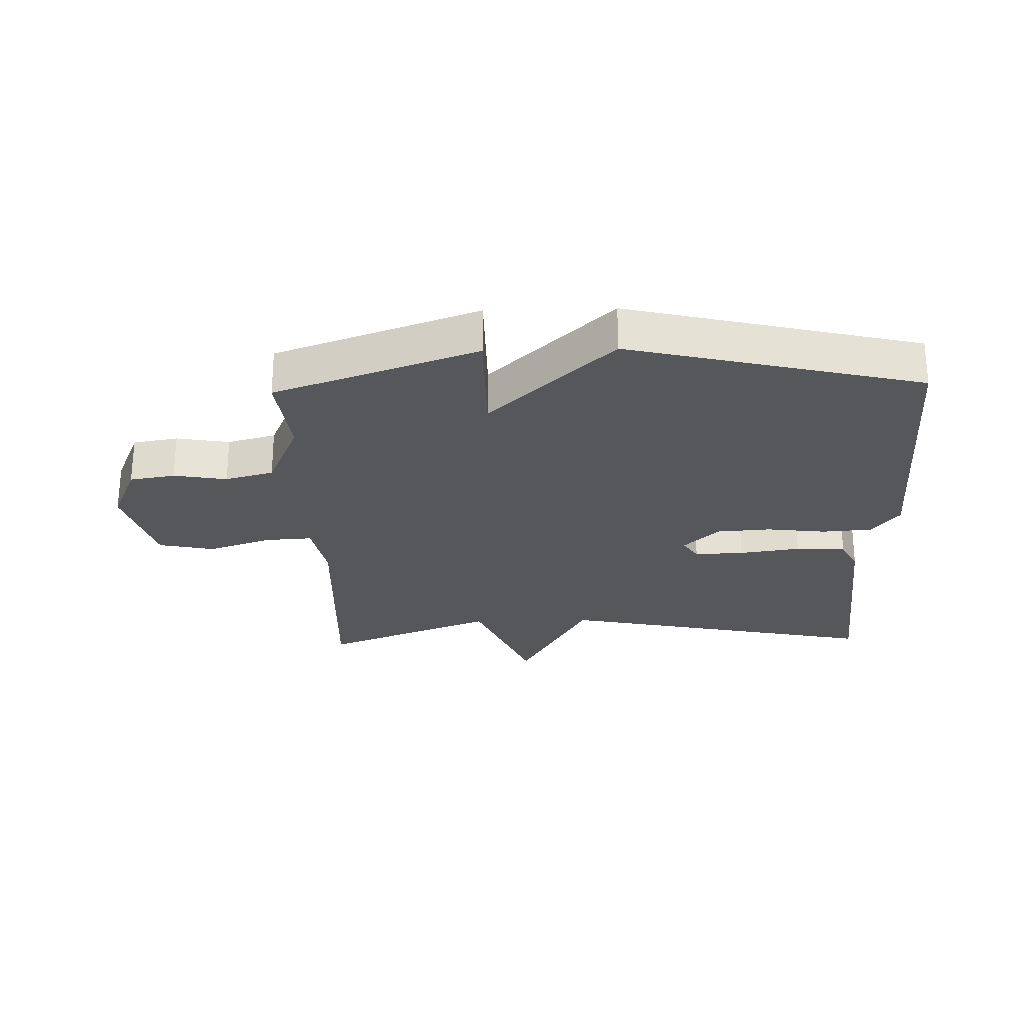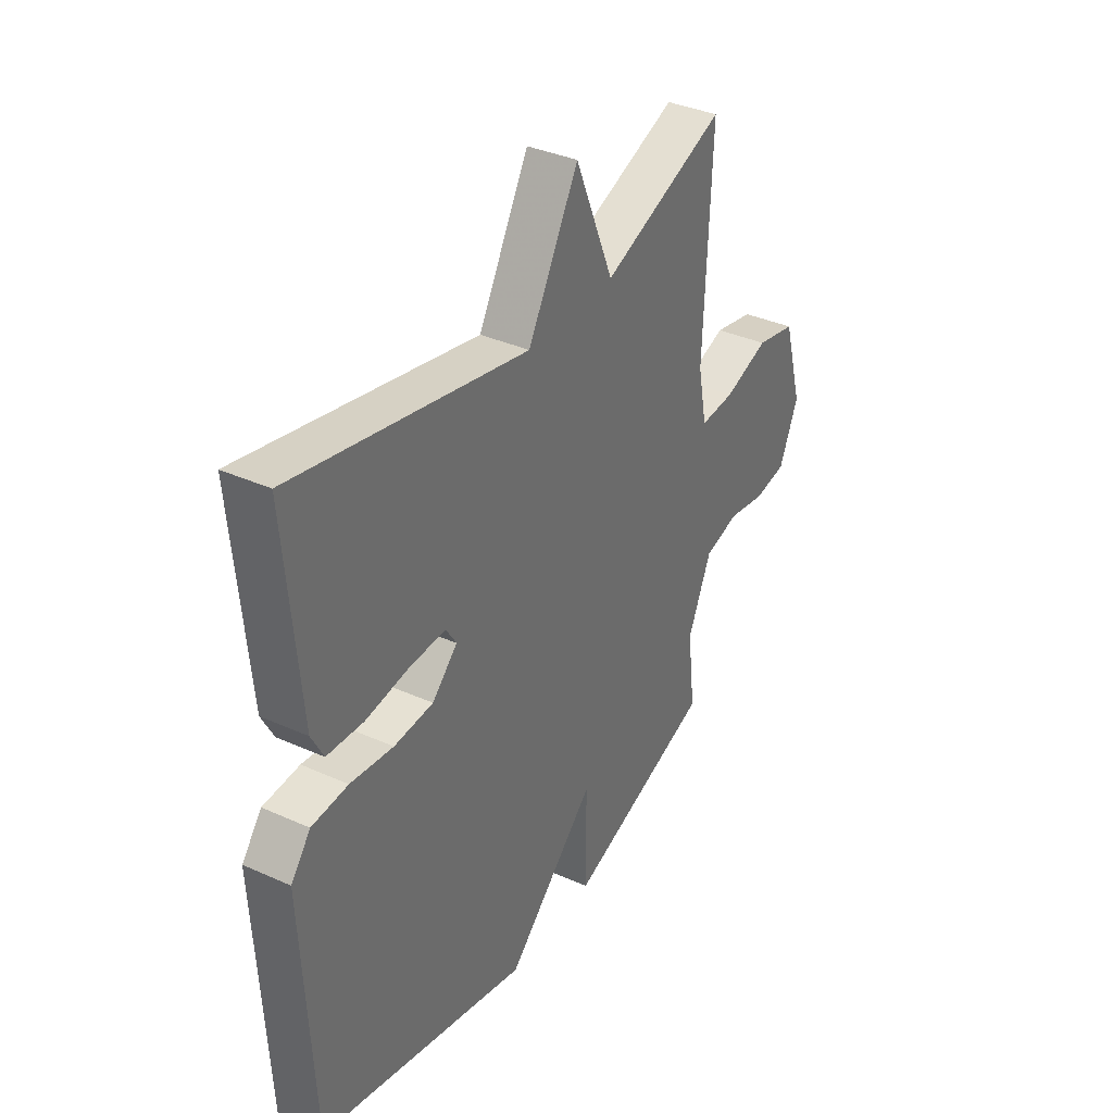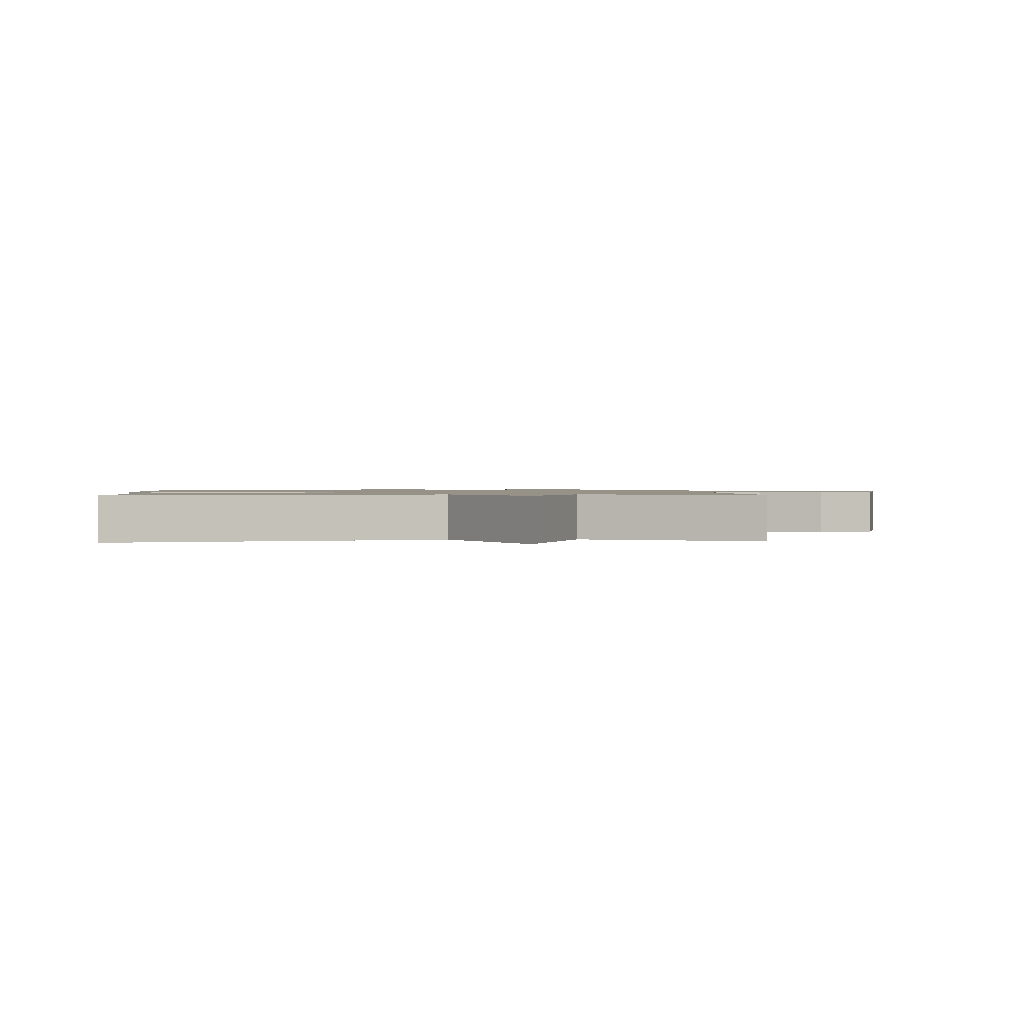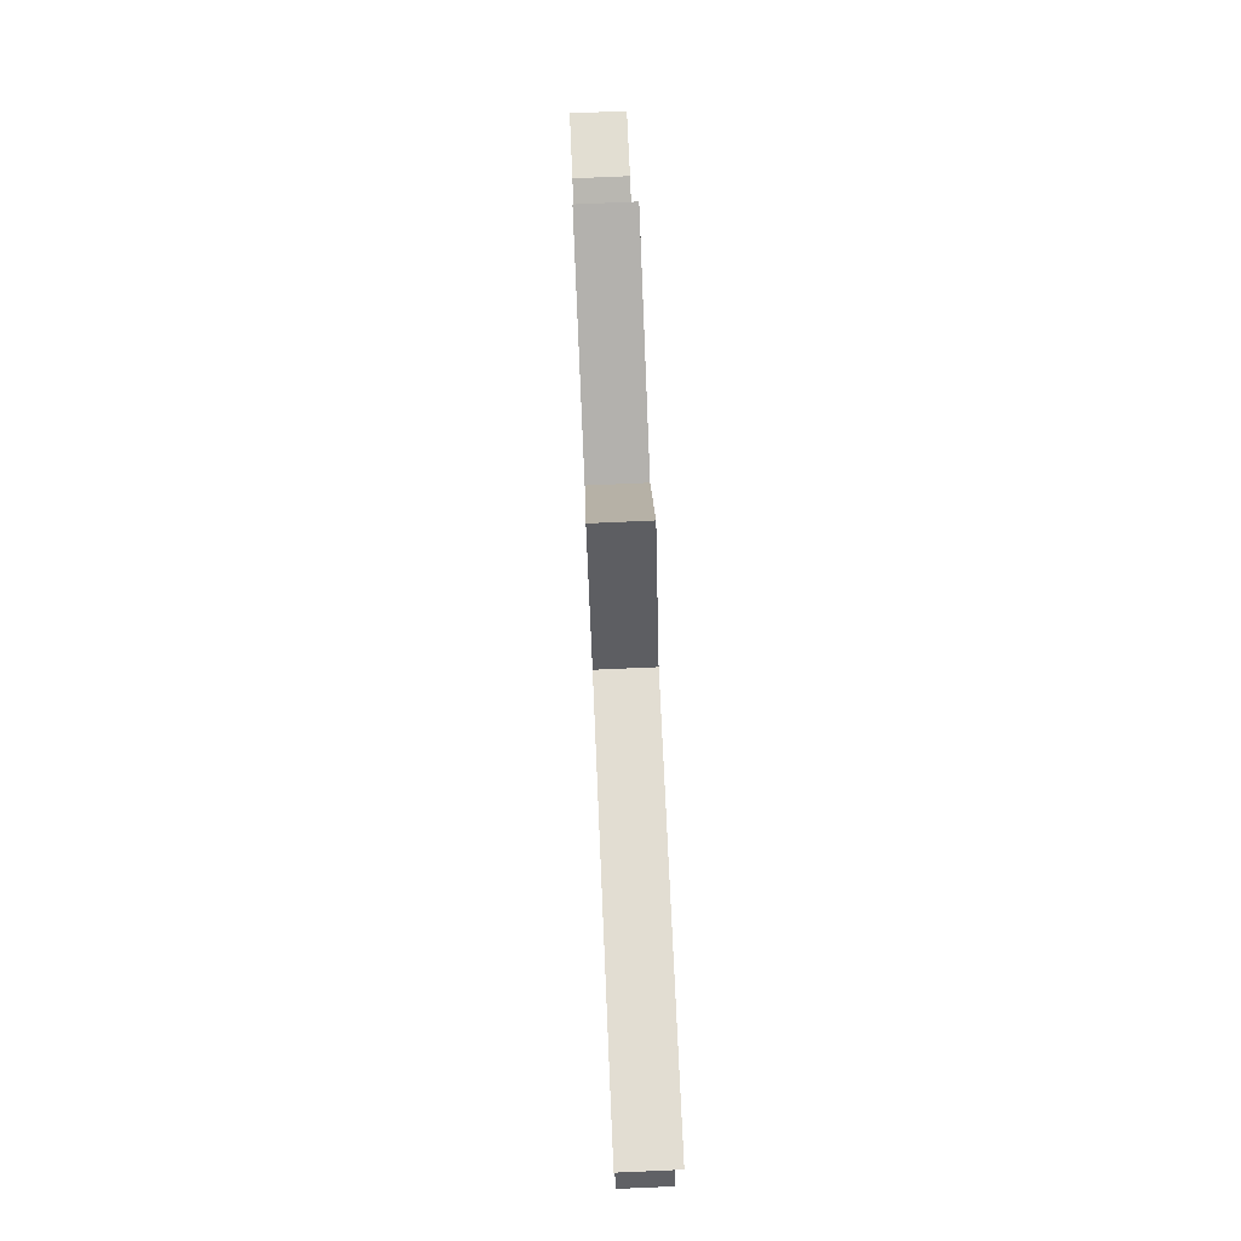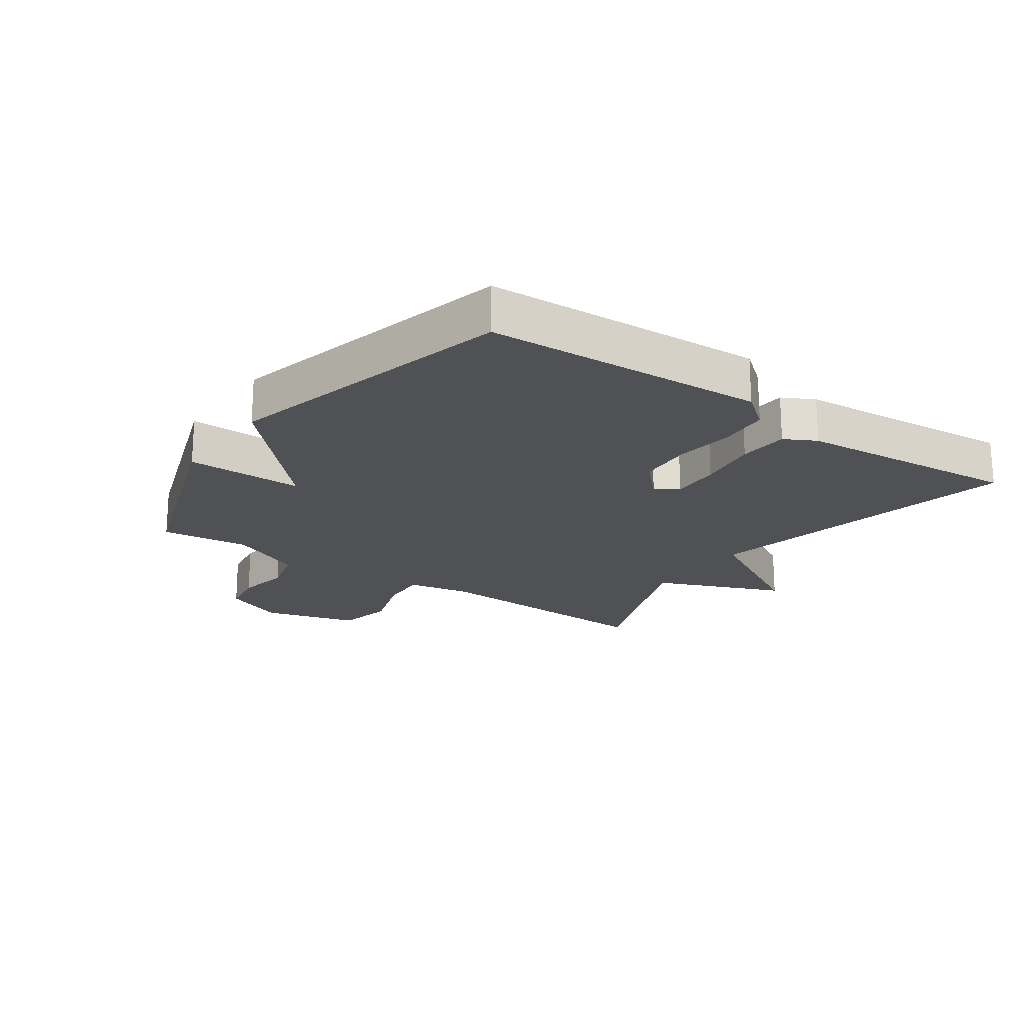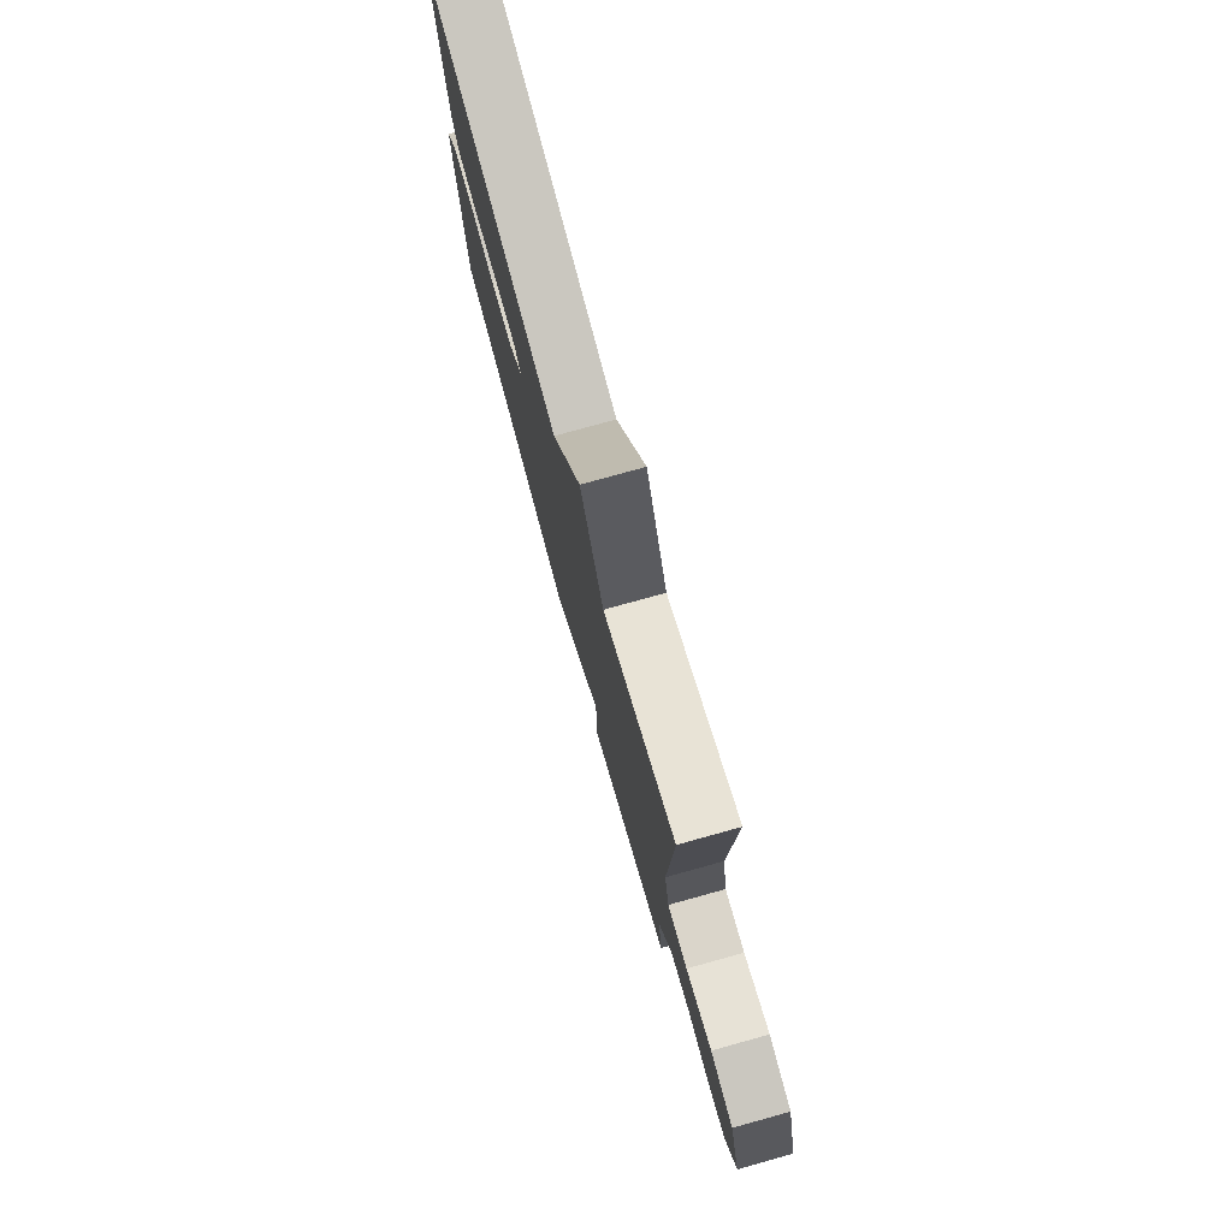
<metadata>
{"format":"obj","ext":"obj","renderer":"f3d","projection":"perspective","resolution":1024,"background":"white","views":[{"elev":-26.4,"azim":-178.3,"up":"+Y"},{"elev":36.2,"azim":-59.6,"up":"+Z"},{"elev":1.1,"azim":-3.7,"up":"+Y"},{"elev":79.7,"azim":-92.5,"up":"+Z"},{"elev":-20.1,"azim":-125.2,"up":"+Y"},{"elev":77.5,"azim":74.5,"up":"+Z"}]}
</metadata>
<code>
v 0.5 0.07 0.5
v 0.483 0.07 0.117
v 0.503 0.07 0.014
v 0.581 0.07 0.019
v 0.682 0.07 0.053
v 0.772 0.07 0.034
v 0.816 0.07 -0.119
v 0.773 0.07 -0.219
v 0.7 0.07 -0.231
v 0.614 0.07 -0.216
v 0.536 0.07 -0.237
v 0.483 0.07 -0.357
v 0.5 0.07 -0.5
v 0.172 0.07 -0.615
v 0.172 0.07 -0.426
v -0.028 0.07 -0.615
v -0.5 0.07 -0.5
v -0.523 0.07 -0.048
v -0.479 0.07 0.008
v -0.398 0.07 0.014
v -0.302 0.07 0.002
v -0.214 0.07 0.008
v -0.157 0.07 0.063
v -0.181 0.07 0.1
v -0.261 0.07 0.097
v -0.36 0.07 0.083
v -0.441 0.07 0.088
v -0.468 0.07 0.139
v -0.5 0.07 0.5
v 0.022 0.07 0.392
v 0.136 0.07 0.597
v 0.222 0.07 0.392
v 0.5 0 0.5
v 0.483 0 0.117
v 0.503 0 0.014
v 0.581 0 0.019
v 0.682 0 0.053
v 0.772 0 0.034
v 0.816 0 -0.119
v 0.773 0 -0.219
v 0.7 0 -0.231
v 0.614 0 -0.216
v 0.536 0 -0.237
v 0.483 0 -0.357
v 0.5 0 -0.5
v 0.172 0 -0.615
v 0.172 0 -0.426
v -0.028 0 -0.615
v -0.5 0 -0.5
v -0.523 0 -0.048
v -0.479 0 0.008
v -0.398 0 0.014
v -0.302 0 0.002
v -0.214 0 0.008
v -0.157 0 0.063
v -0.181 0 0.1
v -0.261 0 0.097
v -0.36 0 0.083
v -0.441 0 0.088
v -0.468 0 0.139
v -0.5 0 0.5
v 0.022 0 0.392
v 0.136 0 0.597
v 0.222 0 0.392
f 30 31 32
f 28 29 30
f 27 28 30
f 26 27 30
f 25 26 30
f 24 25 30 32
f 32 1 2
f 24 32 2
f 23 24 2
f 19 20 21
f 18 19 21
f 17 18 21
f 16 17 21
f 15 16 21
f 15 21 22
f 12 13 14 15
f 23 2 3
f 22 23 3
f 15 22 3
f 12 15 3
f 11 12 3
f 8 9 10
f 7 8 10
f 6 7 10
f 5 6 10
f 4 5 10
f 3 4 10 11
f 64 63 62
f 62 61 60
f 62 60 59
f 62 59 58
f 62 58 57
f 64 62 57 56
f 34 33 64
f 34 64 56
f 34 56 55
f 53 52 51
f 53 51 50
f 53 50 49
f 53 49 48
f 53 48 47
f 54 53 47
f 47 46 45 44
f 35 34 55
f 35 55 54
f 35 54 47
f 35 47 44
f 35 44 43
f 42 41 40
f 42 40 39
f 42 39 38
f 42 38 37
f 42 37 36
f 43 42 36 35
f 1 33 34 2
f 2 34 35 3
f 3 35 36 4
f 4 36 37 5
f 5 37 38 6
f 6 38 39 7
f 7 39 40 8
f 8 40 41 9
f 9 41 42 10
f 10 42 43 11
f 11 43 44 12
f 12 44 45 13
f 13 45 46 14
f 14 46 47 15
f 15 47 48 16
f 16 48 49 17
f 17 49 50 18
f 18 50 51 19
f 19 51 52 20
f 20 52 53 21
f 21 53 54 22
f 22 54 55 23
f 23 55 56 24
f 24 56 57 25
f 25 57 58 26
f 26 58 59 27
f 27 59 60 28
f 28 60 61 29
f 29 61 62 30
f 30 62 63 31
f 31 63 64 32
f 32 64 33 1

</code>
